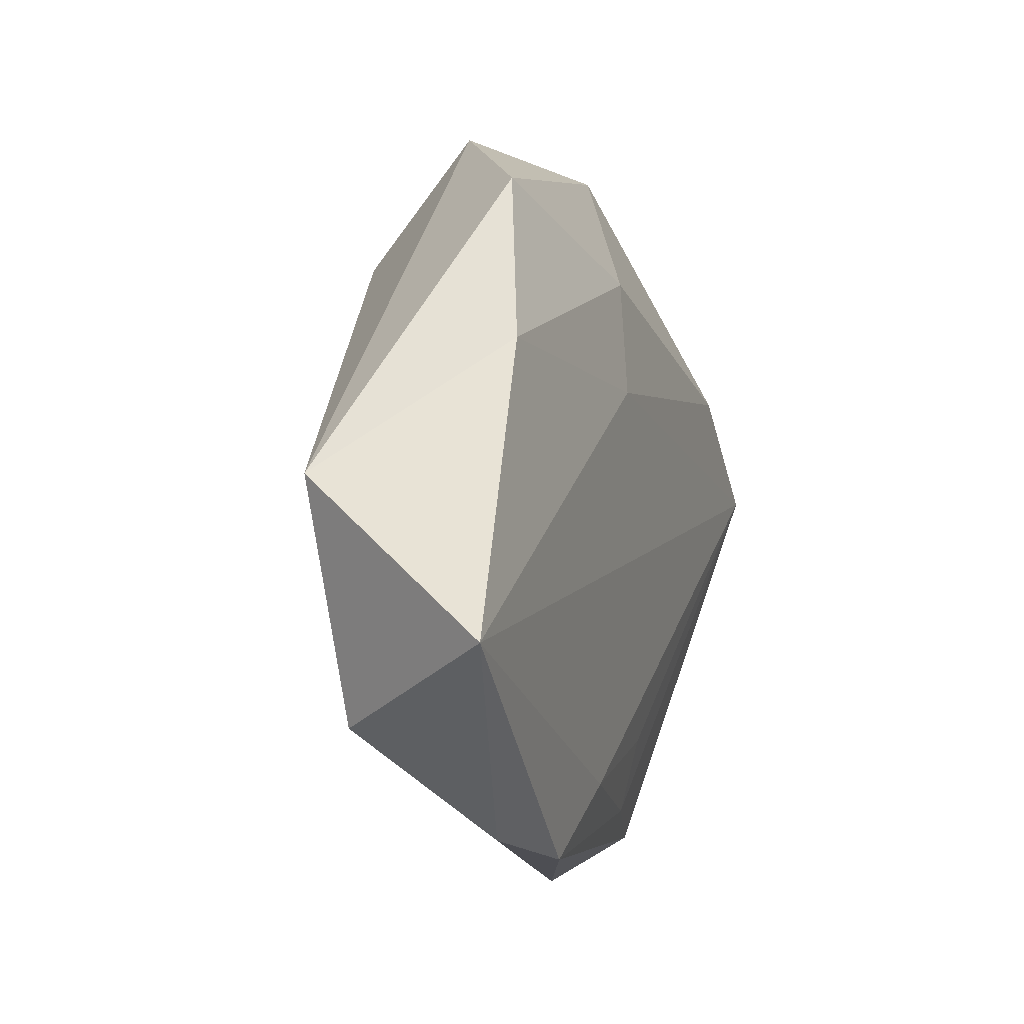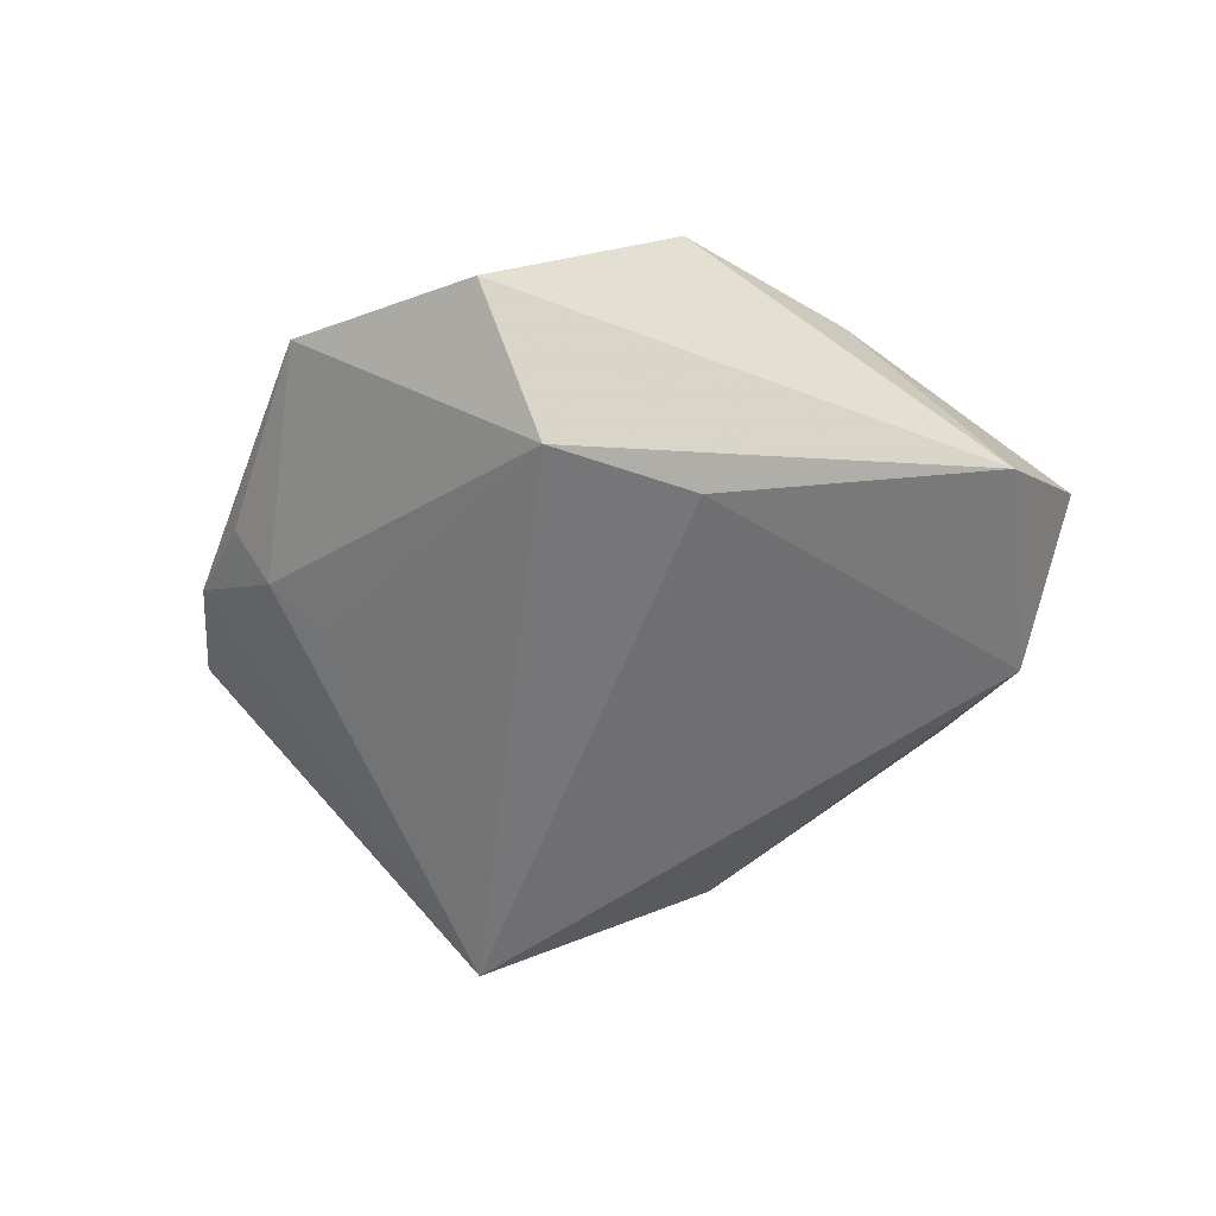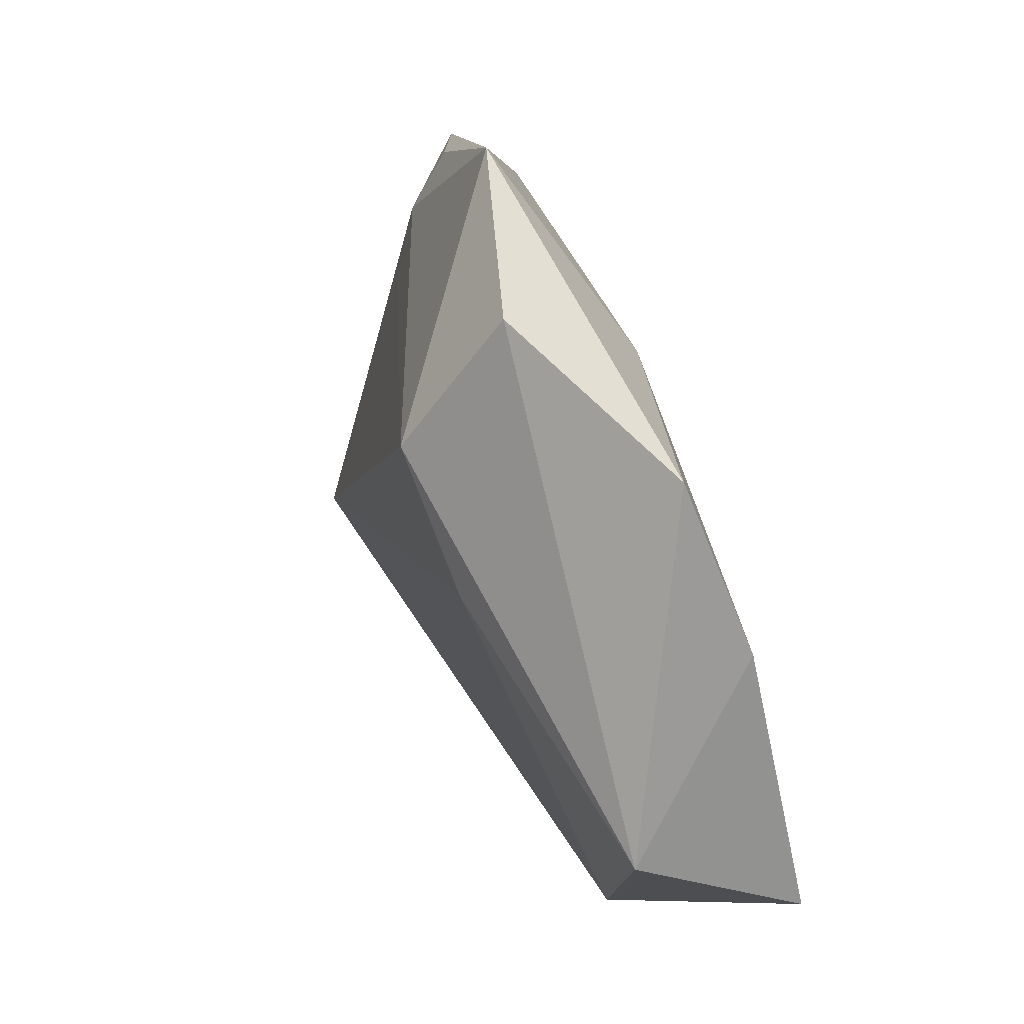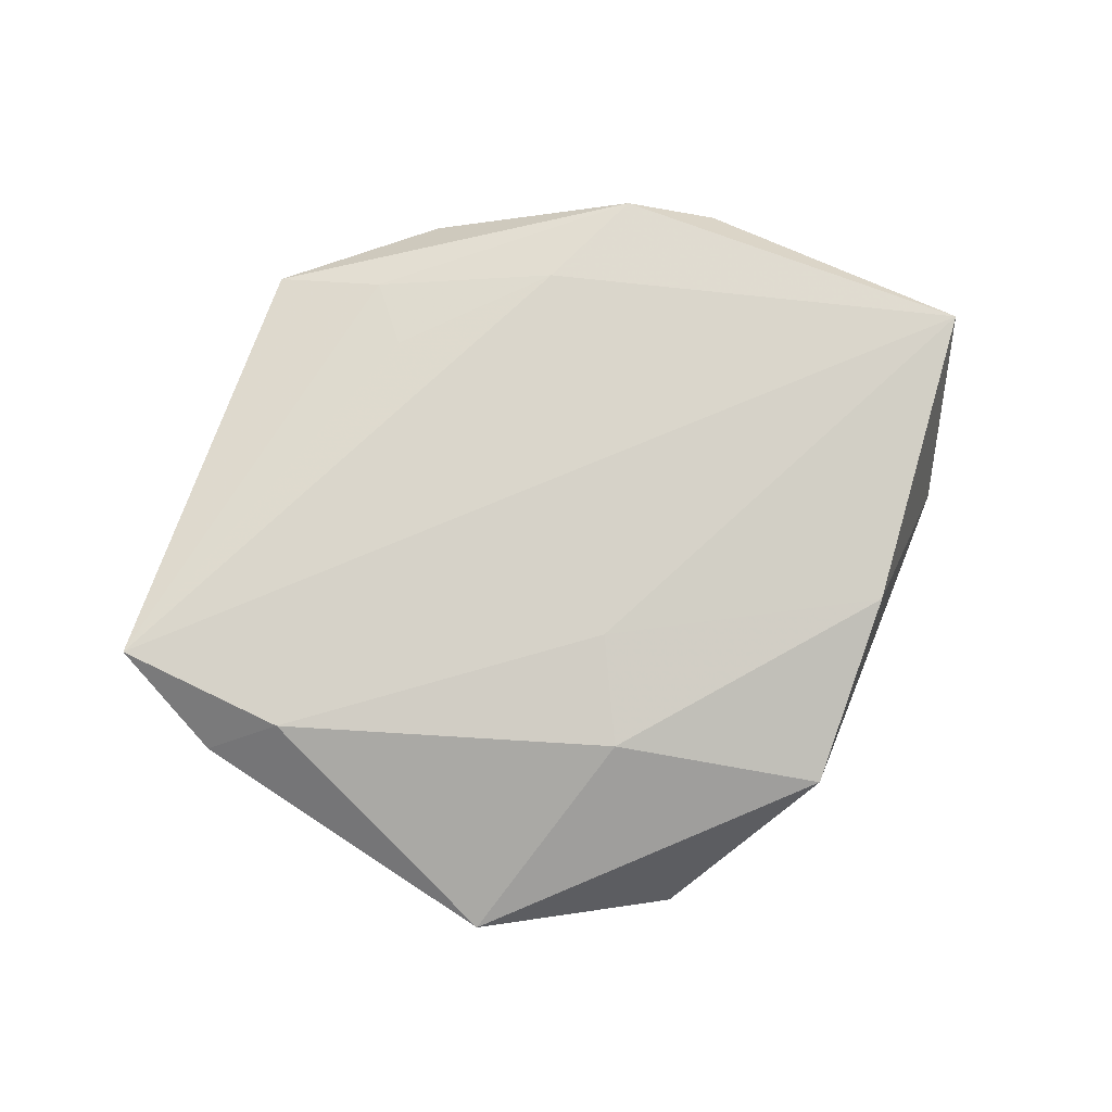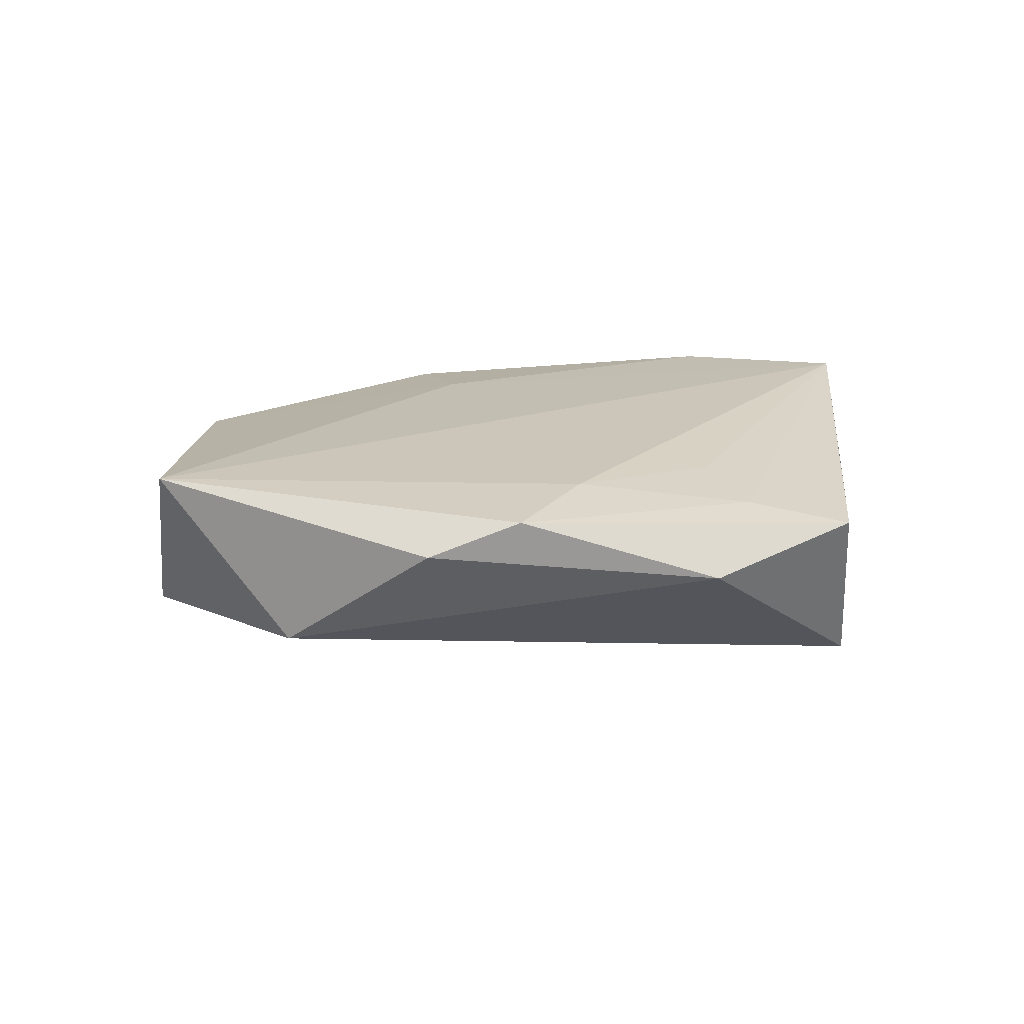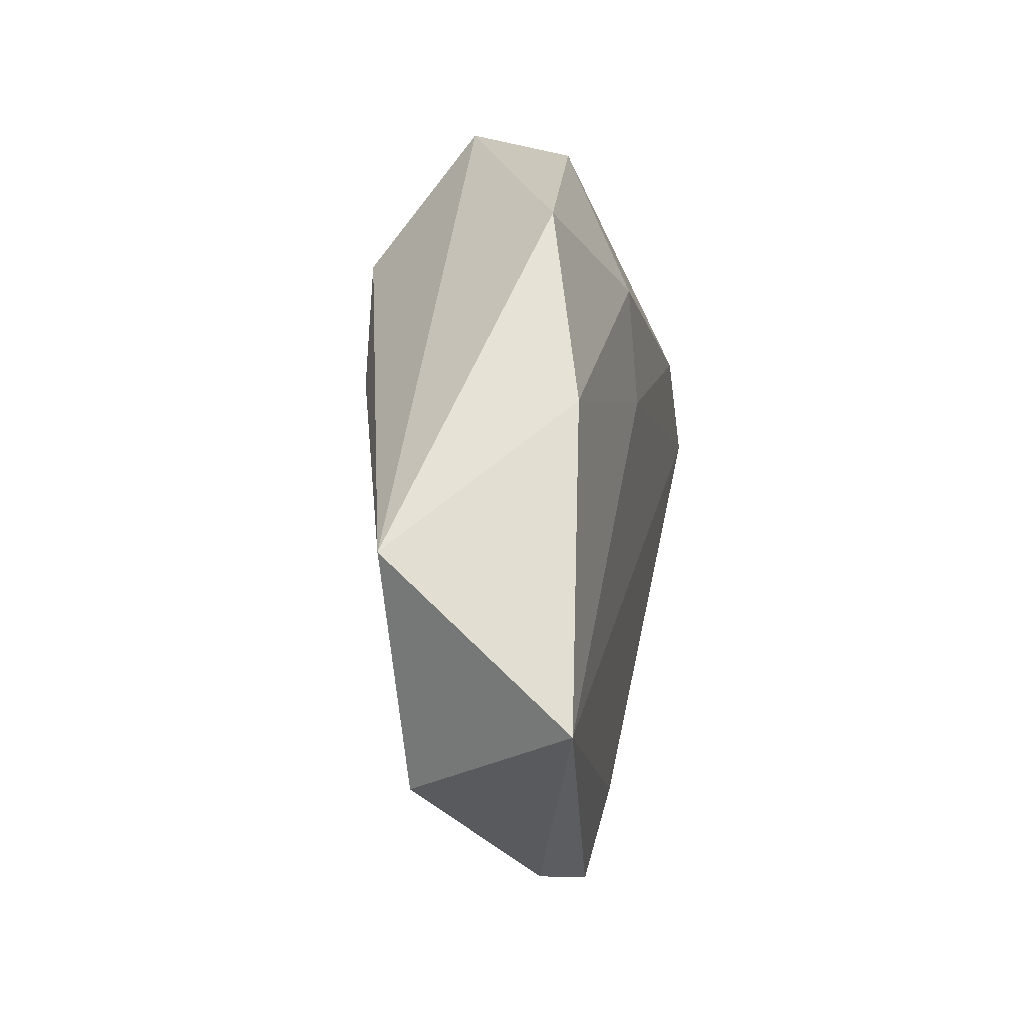
<metadata>
{"format":"obj","ext":"obj","renderer":"f3d","projection":"perspective","resolution":1024,"background":"white","views":[{"elev":-5.0,"azim":-71.2,"up":"+Y"},{"elev":-58.8,"azim":-154.6,"up":"+Z"},{"elev":55.2,"azim":-112.2,"up":"+Y"},{"elev":78.7,"azim":169.4,"up":"+Z"},{"elev":16.0,"azim":-23.9,"up":"+Z"},{"elev":4.9,"azim":-80.6,"up":"+Y"}]}
</metadata>
<code>
v -0.0381 -0.02325 -0.006176
v -0.004365 -0.02966 0.01004
v 0.01613 -0.03351 0.006503
v -0.01528 -0.03736 0.008675
v -0.03475 0.01606 0.0105
v 0.04488 0.0185 0.007776
v 0.01821 0.04402 0.00193
v -0.04647 0.001697 -0.007525
v -0.01707 0.01703 -0.01543
v 0.007765 -0.04146 0.0003955
v -0.005306 0.03002 -0.0172
v 0.03243 -0.03001 -0.01519
v -0.004858 0.04477 -0.005451
v -0.002283 0.01459 0.01281
v 0.0339 0.02016 -0.00139
v 0.03016 0.01363 -0.004916
v 0.01498 -0.02507 0.008961
v 0.0362 0.01806 0.01284
v -0.05022 -0.01519 0.01209
v 0.0278 -0.03738 0.003598
v 0.04002 -0.01711 0.003227
v -0.001119 0.02728 0.01167
v -0.02386 0.03516 0.006248
v 0.03586 0.02569 0.003528
v -0.02545 -0.03486 0.005177
v 0.05205 0.006452 0.01265
f 19 8 1
f 1 12 10
f 10 12 20
f 20 4 10
f 15 11 7
f 5 8 19
f 5 23 8
f 13 23 7
f 7 11 13
f 8 23 13
f 13 11 8
f 9 1 8
f 8 11 9
f 12 1 9
f 9 11 12
f 2 26 19
f 19 4 2
f 19 1 25
f 25 4 19
f 25 1 10
f 10 4 25
f 12 26 21
f 21 20 12
f 26 20 21
f 24 15 7
f 6 26 12
f 12 15 6
f 15 24 6
f 6 24 7
f 12 11 16
f 16 15 12
f 11 15 16
f 23 5 22
f 7 23 22
f 26 2 17
f 4 20 3
f 3 2 4
f 3 17 2
f 3 20 26
f 26 17 3
f 7 22 18
f 18 6 7
f 26 6 18
f 14 5 19
f 14 22 5
f 14 18 22
f 19 26 14
f 26 18 14

</code>
